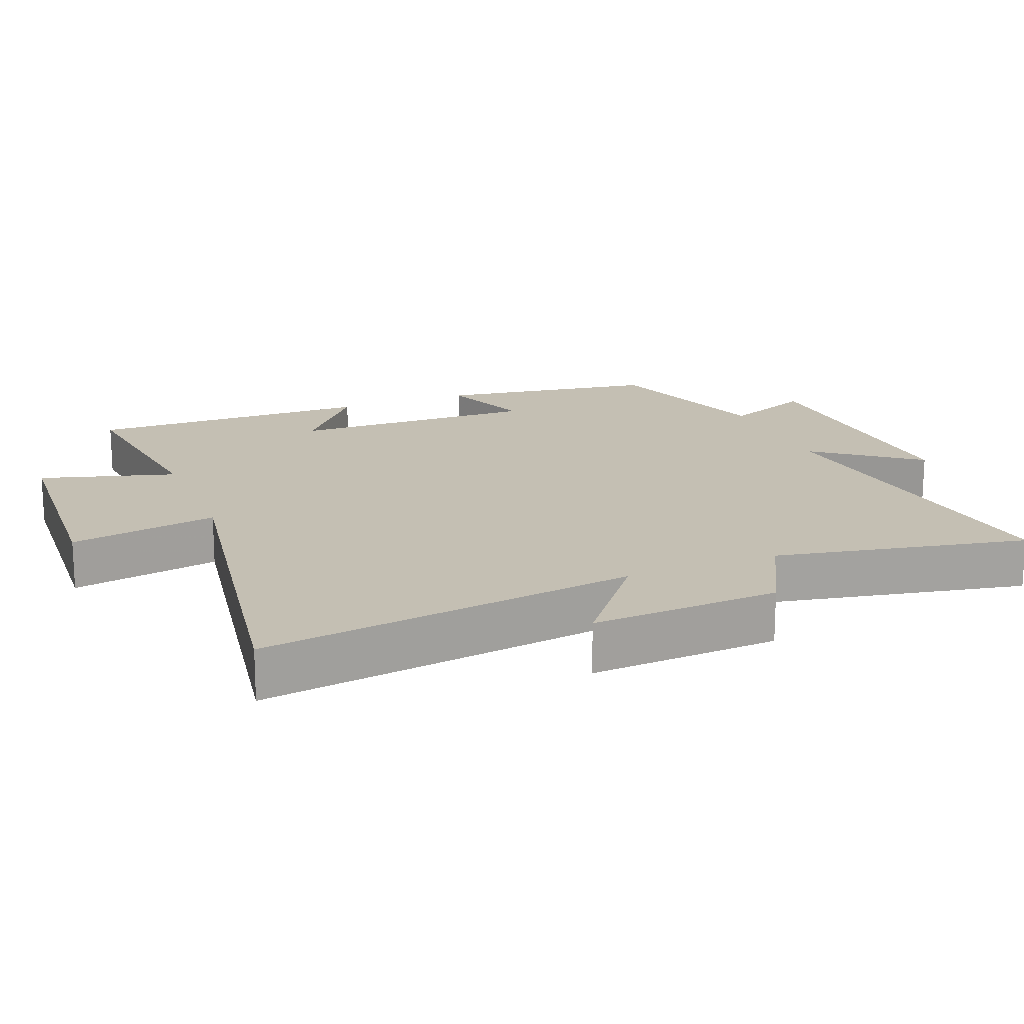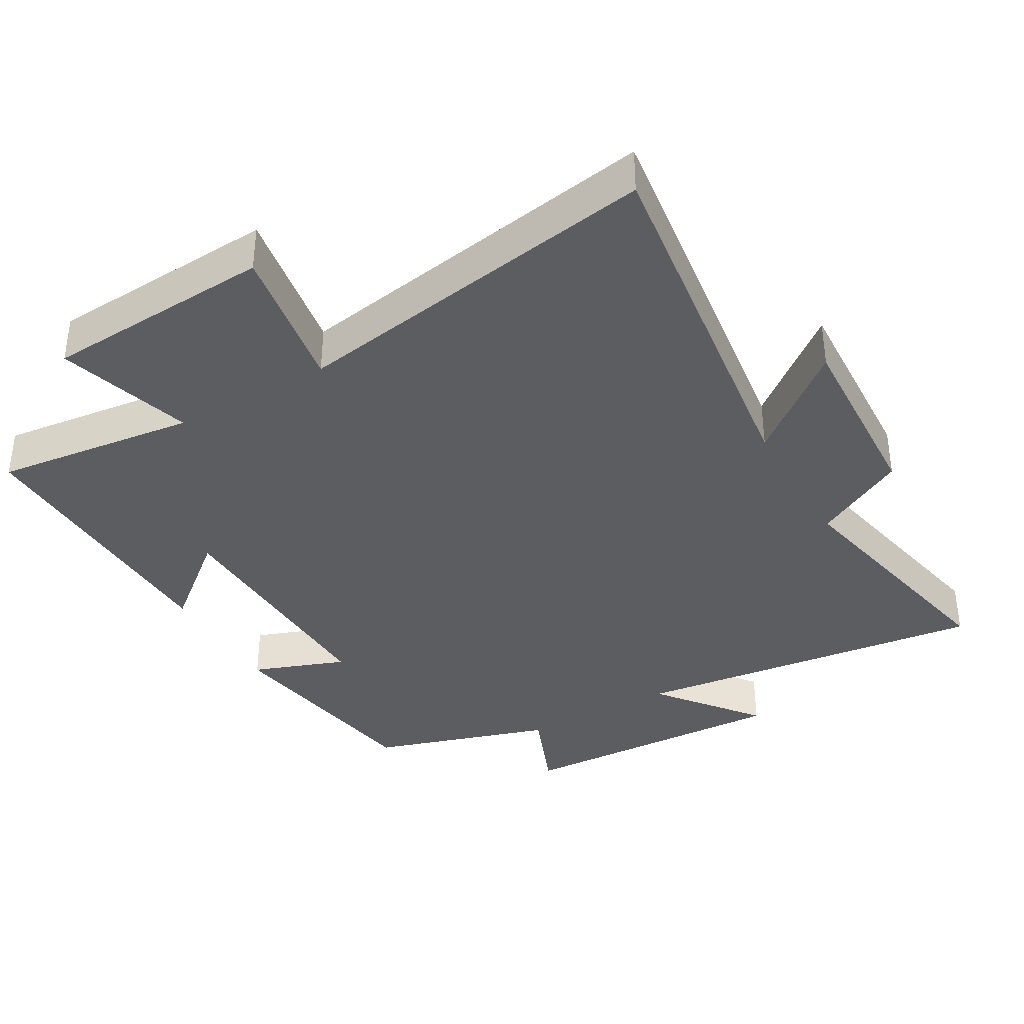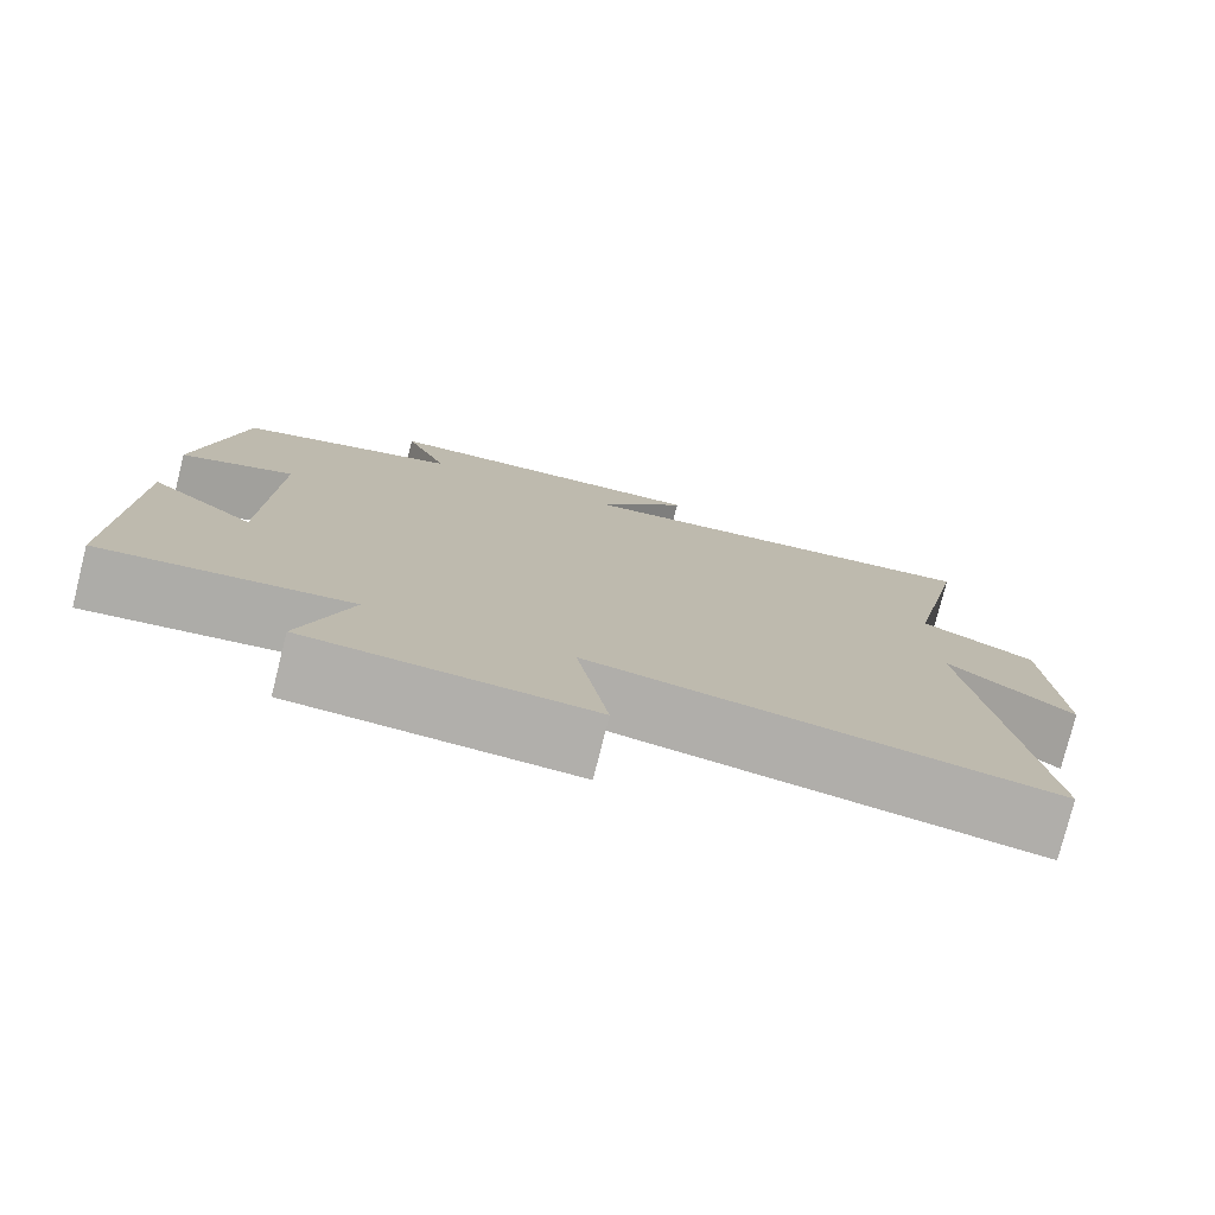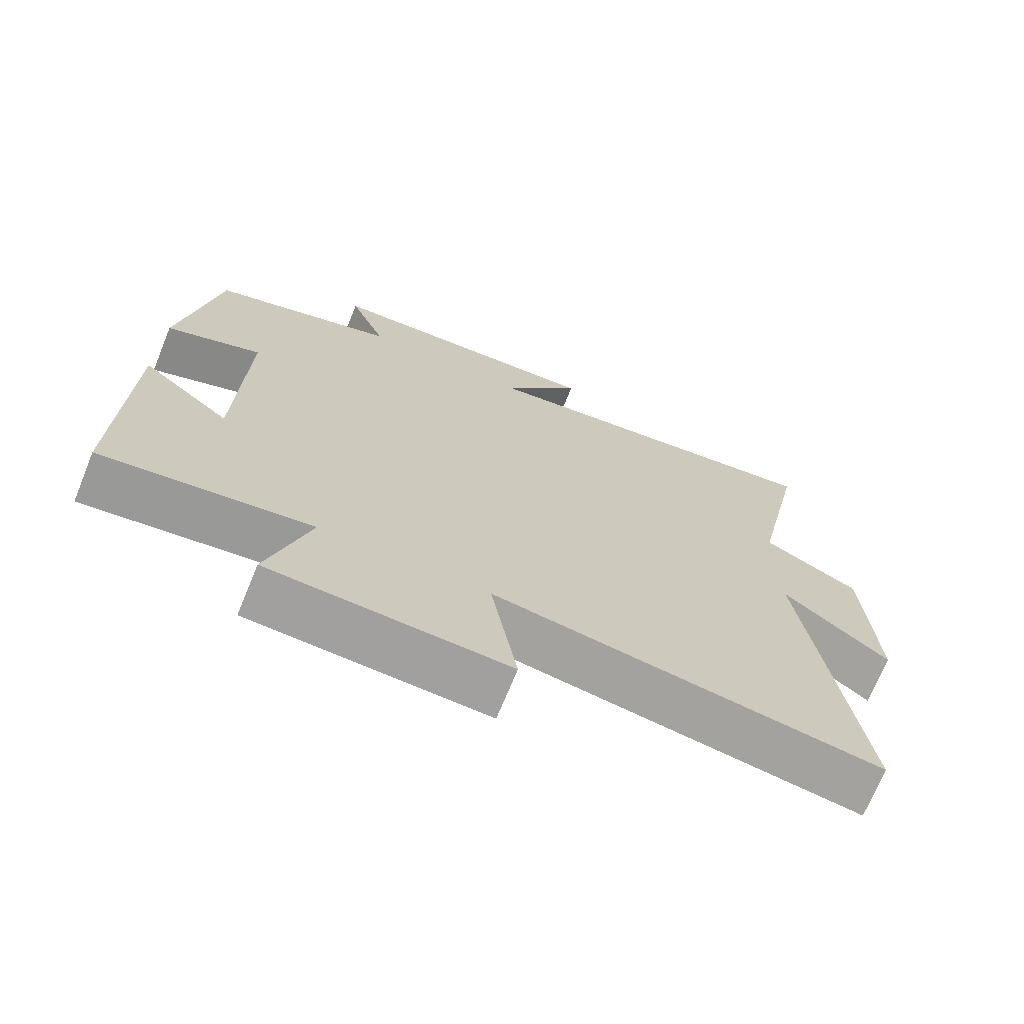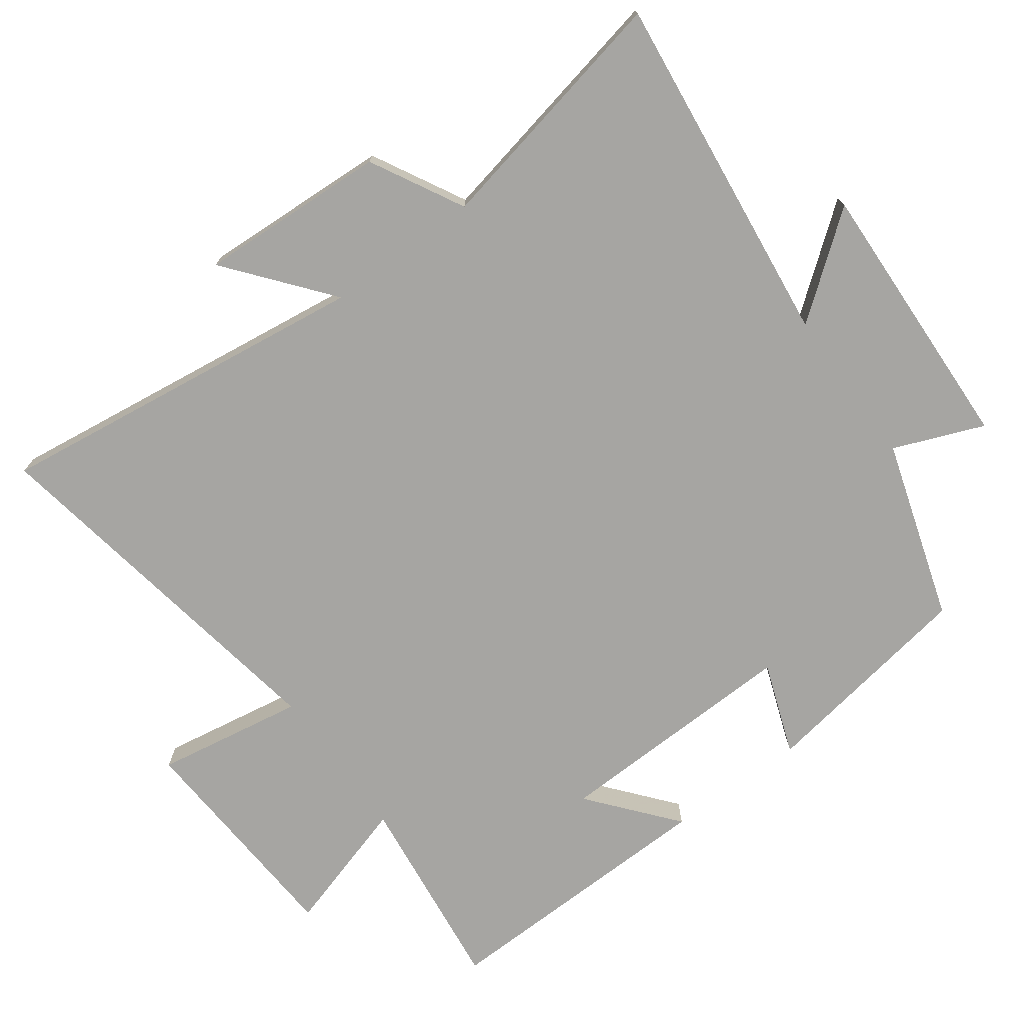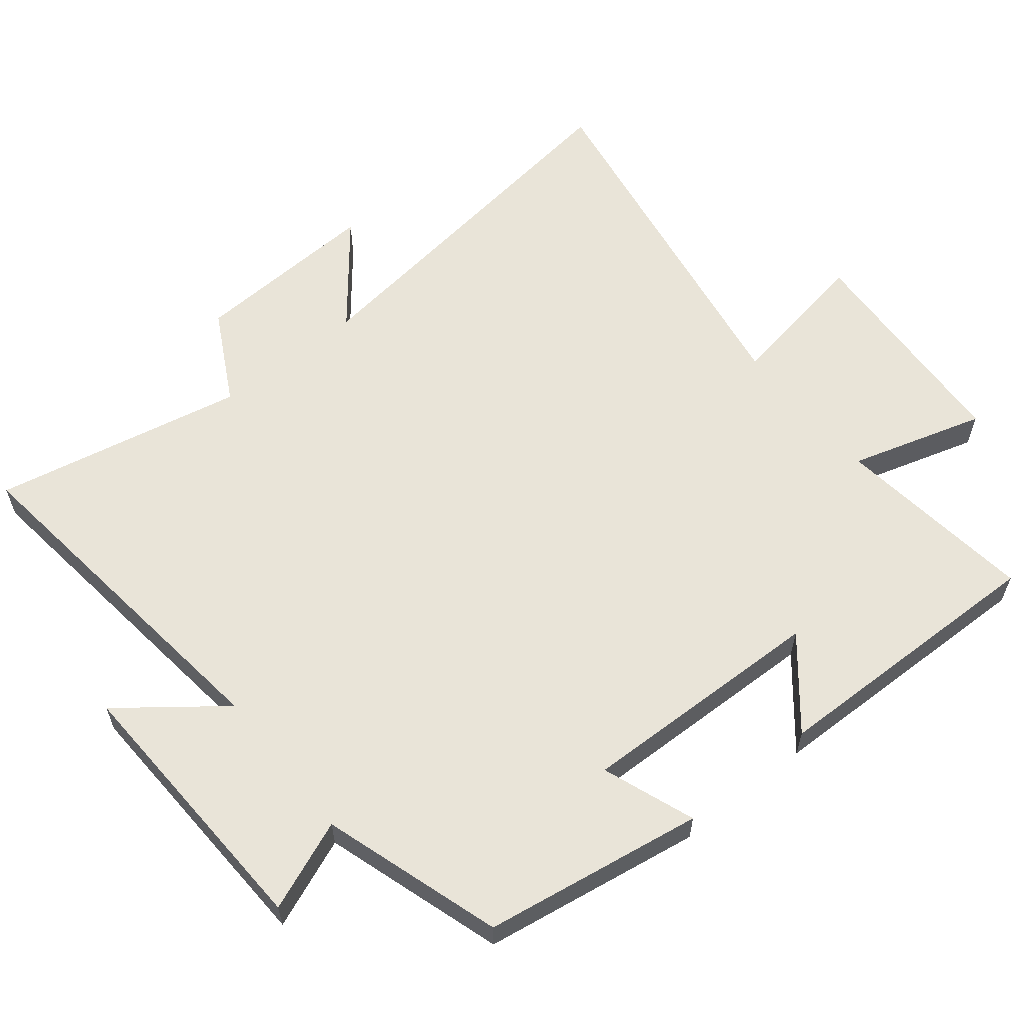
<metadata>
{"format":"obj","ext":"obj","renderer":"f3d","projection":"perspective","resolution":1024,"background":"white","views":[{"elev":17.8,"azim":-112.2,"up":"+Y"},{"elev":-37.0,"azim":-150.1,"up":"+Y"},{"elev":-77.9,"azim":165.9,"up":"+Z"},{"elev":-71.0,"azim":157.8,"up":"+Z"},{"elev":-73.7,"azim":-53.7,"up":"+Y"},{"elev":59.8,"azim":51.1,"up":"+Y"}]}
</metadata>
<code>
v -0.574 0.07 -0.592
v -0.5 0.07 -0.037
v -0.65 0.07 -0.158
v -0.636 0.07 0.12
v -0.5 0.07 0.193
v -0.576 0.07 0.562
v -0.054 0.07 0.5
v -0.169 0.07 0.648
v 0.237 0.07 0.632
v 0.184 0.07 0.5
v 0.448 0.07 0.417
v 0.5 0.07 0.094
v 0.364 0.07 0.144
v 0.374 0.07 -0.22
v 0.5 0.07 -0.116
v 0.509 0.07 -0.536
v 0.213 0.07 -0.5
v 0.272 0.07 -0.698
v -0.064 0.07 -0.718
v -0.027 0.07 -0.5
v -0.574 0 -0.592
v -0.5 0 -0.037
v -0.65 0 -0.158
v -0.636 0 0.12
v -0.5 0 0.193
v -0.576 0 0.562
v -0.054 0 0.5
v -0.169 0 0.648
v 0.237 0 0.632
v 0.184 0 0.5
v 0.448 0 0.417
v 0.5 0 0.094
v 0.364 0 0.144
v 0.374 0 -0.22
v 0.5 0 -0.116
v 0.509 0 -0.536
v 0.213 0 -0.5
v 0.272 0 -0.698
v -0.064 0 -0.718
v -0.027 0 -0.5
f 17 18 19 20
f 14 15 16 17
f 13 14 17 20
f 10 11 12 13
f 20 1 2
f 13 20 2
f 10 13 2
f 7 8 9 10
f 5 6 7
f 5 7 10 2
f 2 3 4 5
f 40 39 38 37
f 37 36 35 34
f 40 37 34 33
f 33 32 31 30
f 22 21 40
f 22 40 33
f 22 33 30
f 30 29 28 27
f 27 26 25
f 22 30 27 25
f 25 24 23 22
f 1 21 22 2
f 2 22 23 3
f 3 23 24 4
f 4 24 25 5
f 5 25 26 6
f 6 26 27 7
f 7 27 28 8
f 8 28 29 9
f 9 29 30 10
f 10 30 31 11
f 11 31 32 12
f 12 32 33 13
f 13 33 34 14
f 14 34 35 15
f 15 35 36 16
f 16 36 37 17
f 17 37 38 18
f 18 38 39 19
f 19 39 40 20
f 20 40 21 1

</code>
